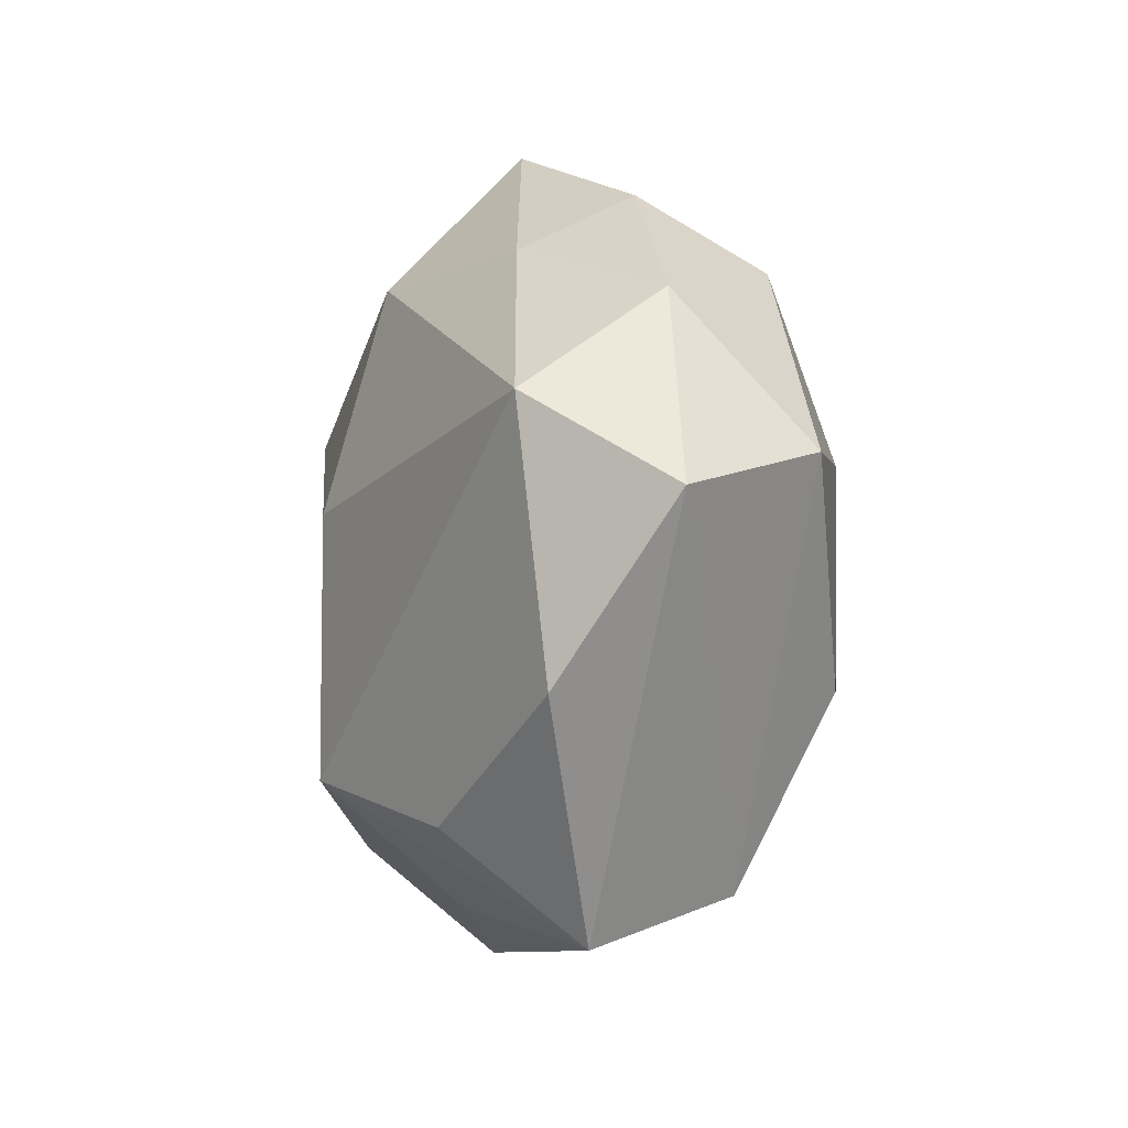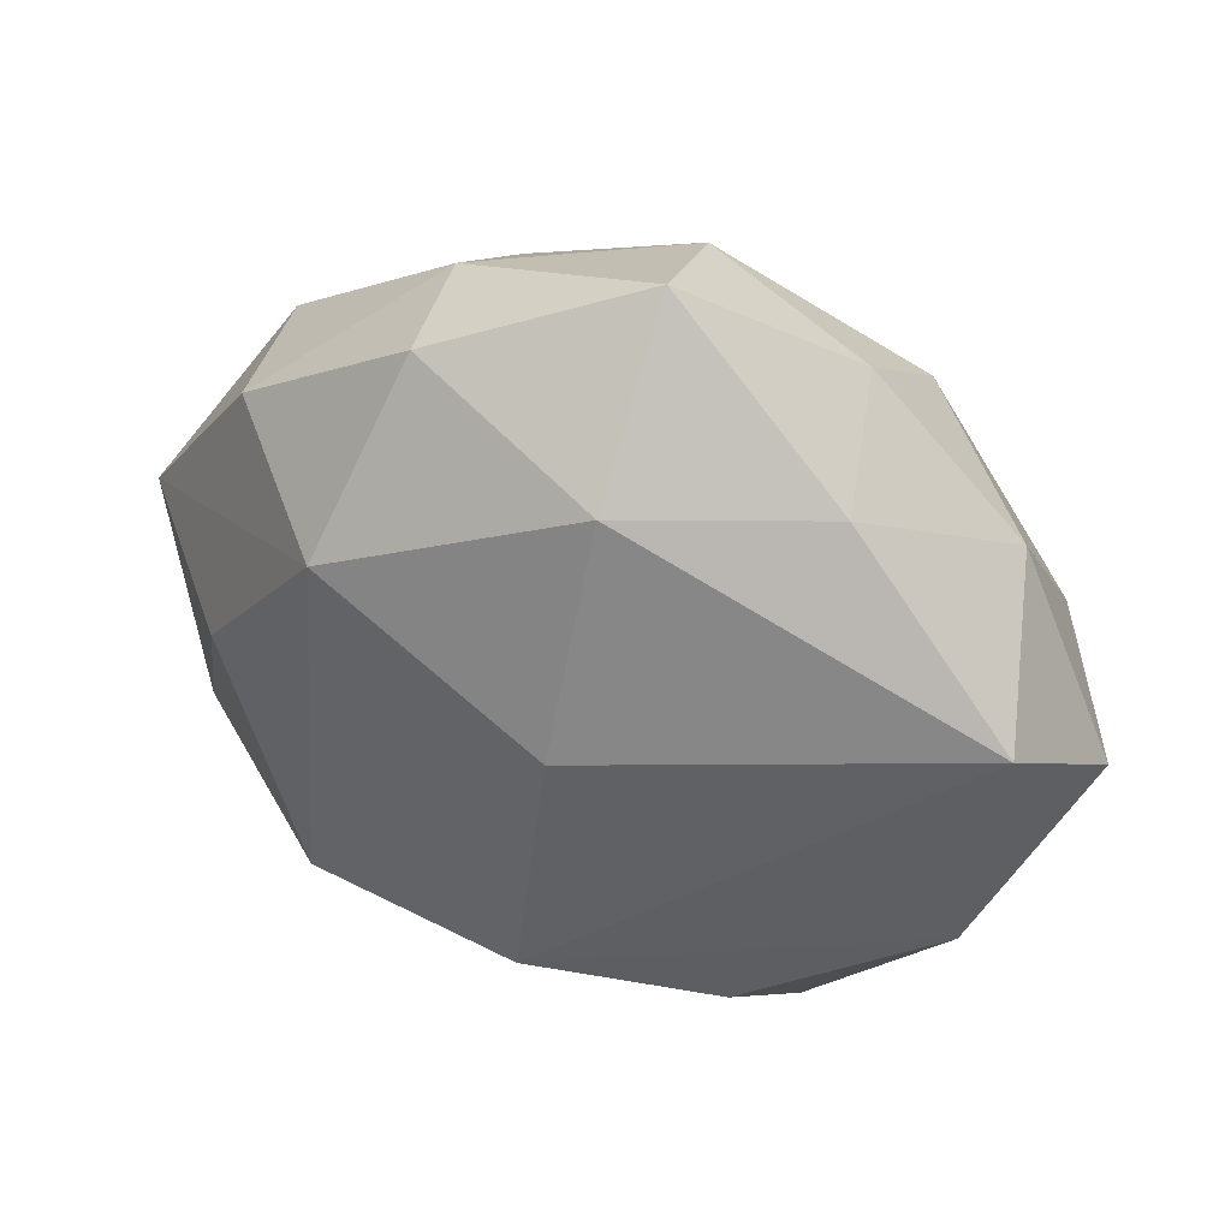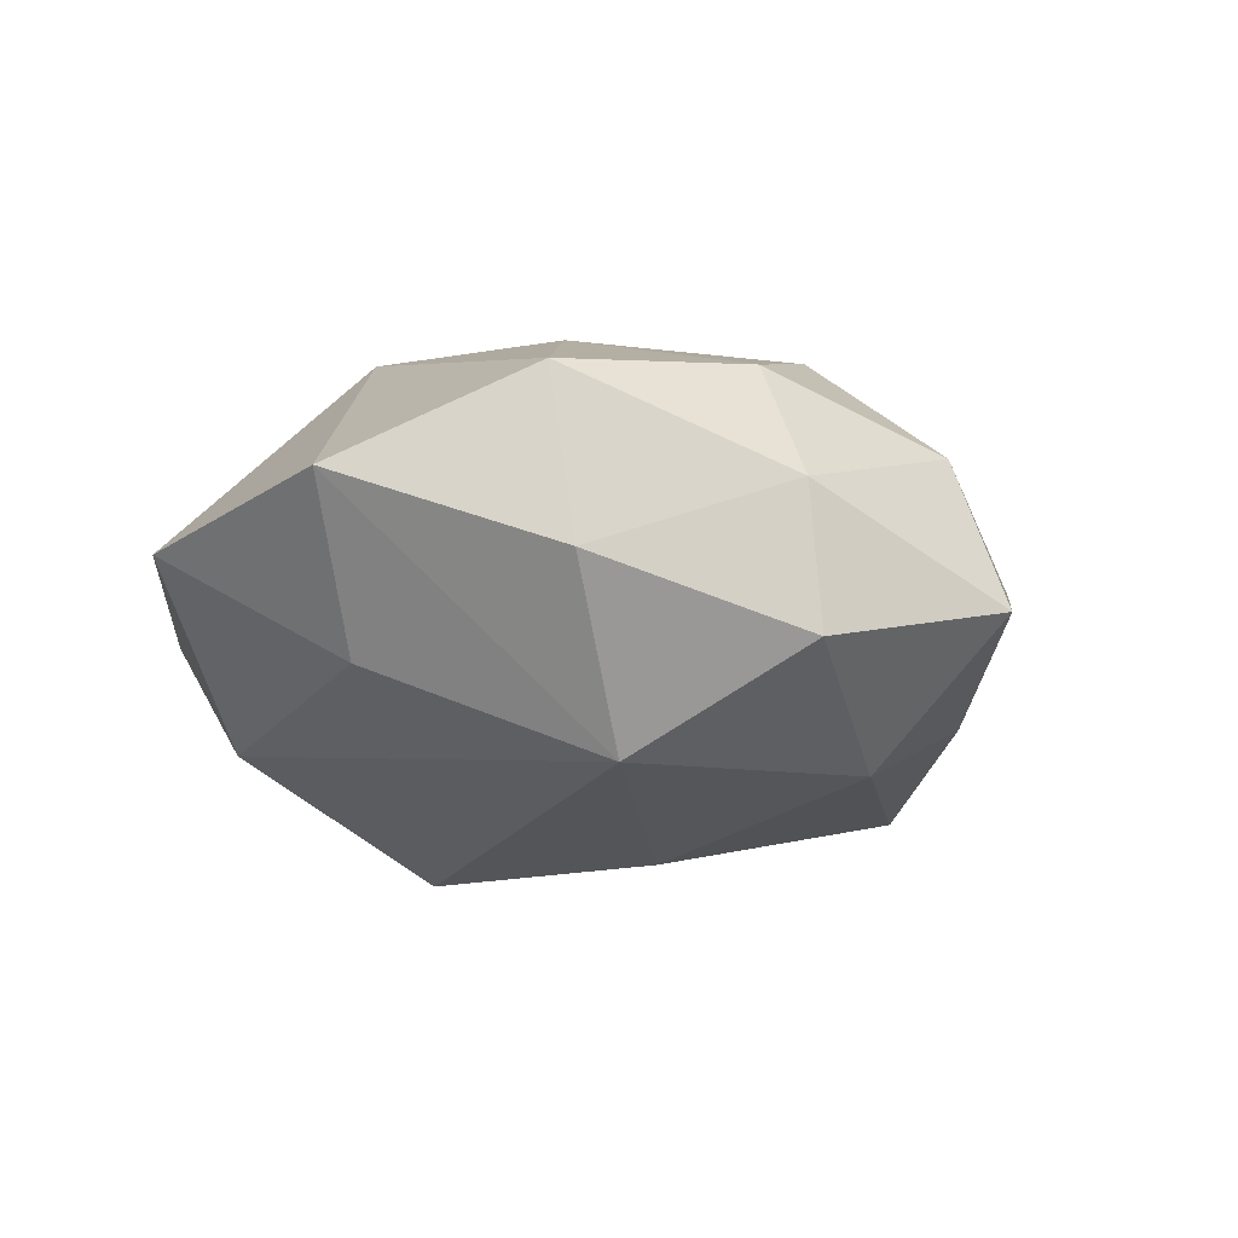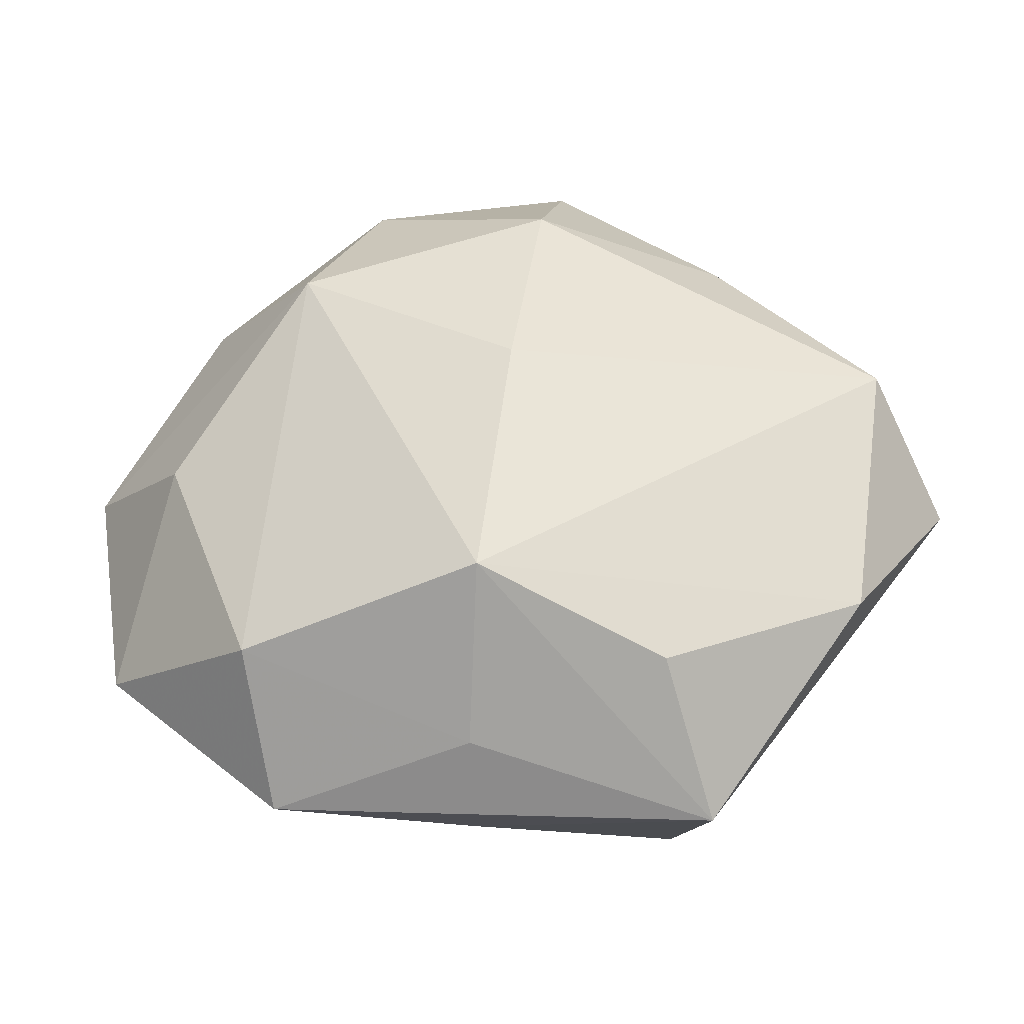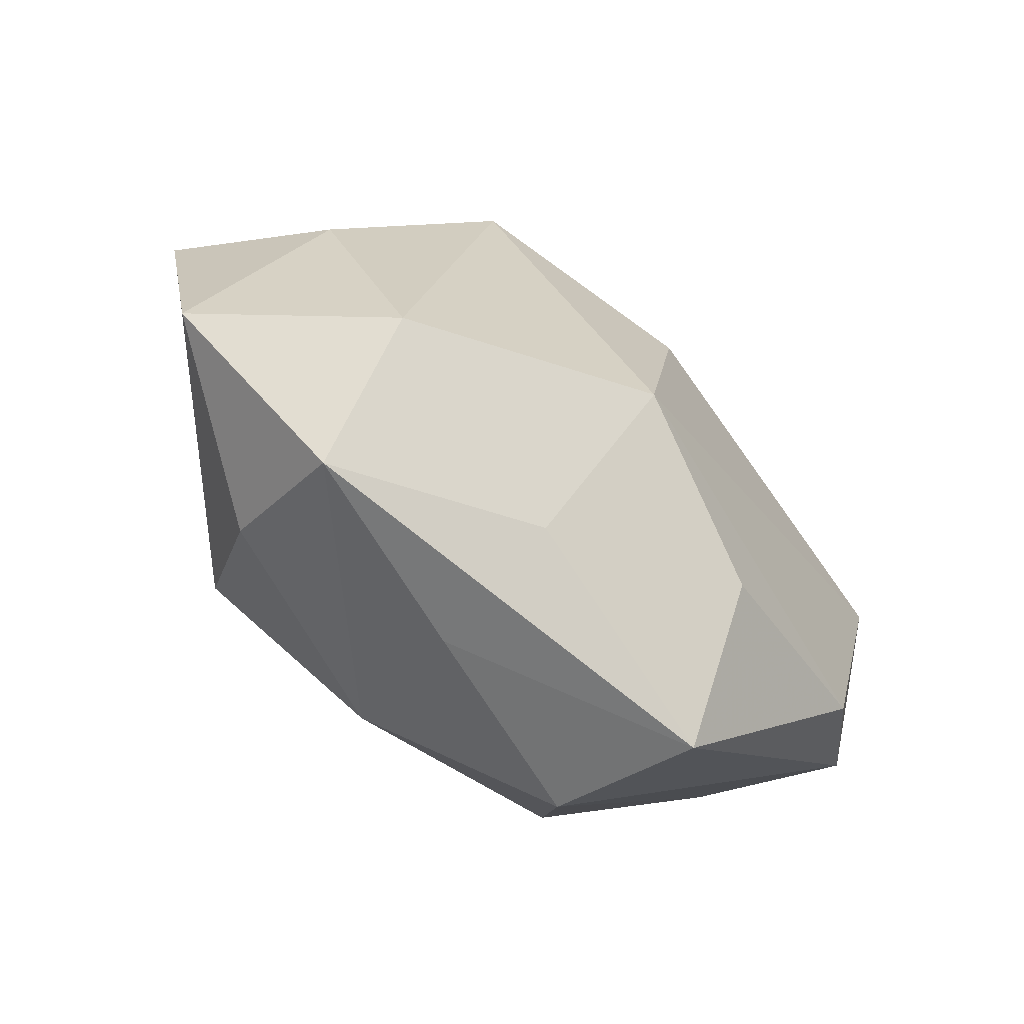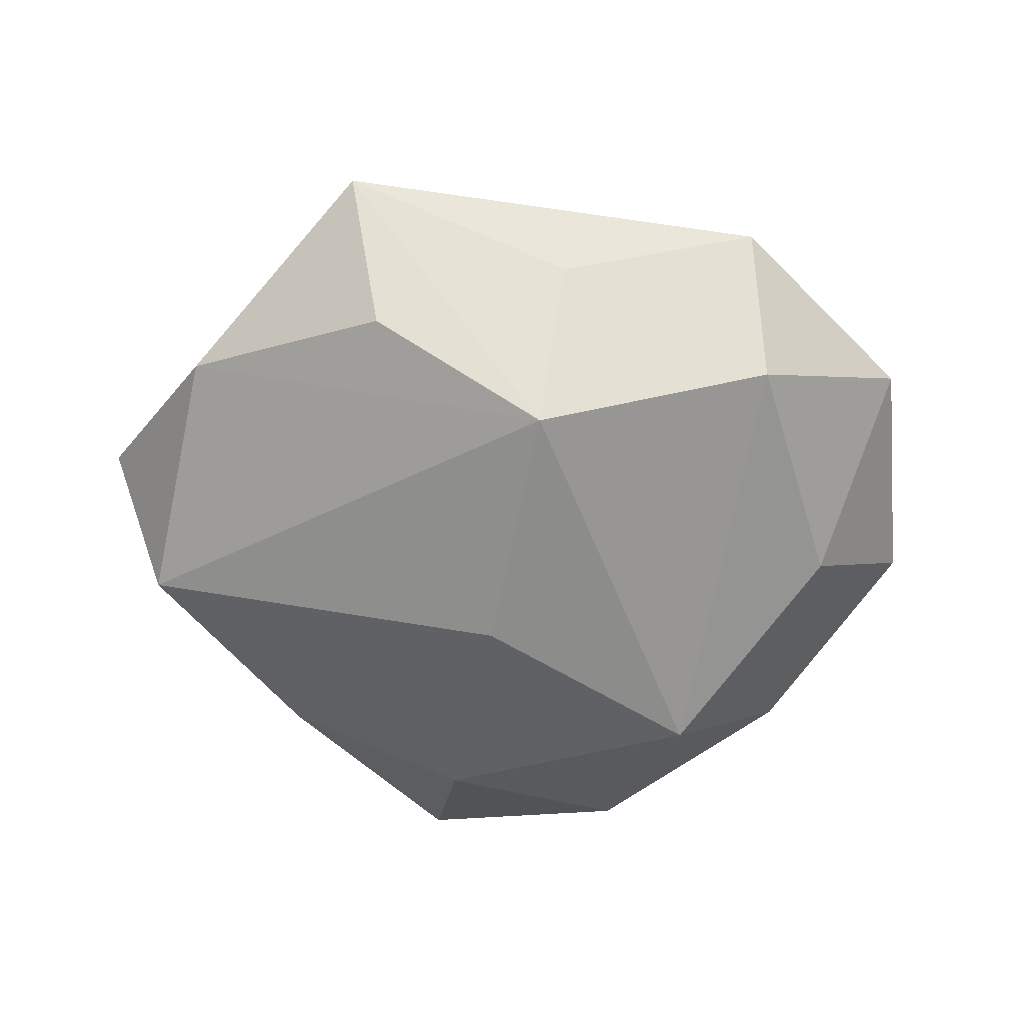
<metadata>
{"format":"obj","ext":"obj","renderer":"f3d","projection":"perspective","resolution":1024,"background":"white","views":[{"elev":-13.8,"azim":-103.7,"up":"+Y"},{"elev":38.6,"azim":-161.3,"up":"+Y"},{"elev":-18.1,"azim":128.8,"up":"+Z"},{"elev":-35.0,"azim":-175.1,"up":"+Y"},{"elev":-72.2,"azim":140.9,"up":"+Y"},{"elev":-63.7,"azim":-3.9,"up":"+Z"}]}
</metadata>
<code>
v 0.02033 0.04625 0.002947
v -0.003976 0.02949 0.02988
v -0.06218 -0.004147 -0.001291
v 0.03204 -0.04729 -0.00246
v -0.02622 0.0101 0.02931
v 0.0618 0.00727 0.001239
v -0.02717 -0.05227 -0.00364
v 0.0004228 -0.002741 0.03293
v 0.04634 0.0288 0.01371
v -0.03197 0.0334 -0.01389
v 0.02684 0.02348 -0.02882
v -0.04935 0.0239 0.0005738
v 0.004391 -0.03416 0.02655
v -0.05348 0.008393 -0.01884
v -0.007103 0.04862 0.01292
v 0.005326 -0.04619 0.007014
v -0.0335 0.0325 0.01824
v -0.05243 0.003763 0.01806
v -0.02211 -0.03751 -0.02111
v 0.004363 -0.04398 -0.01254
v -0.0297 0.04309 0.002012
v 0.03325 -0.03444 0.01552
v 0.0184 0.03821 0.01981
v 0.01832 0.04649 -0.01608
v -0.0284 -0.01979 0.02773
v -0.04856 -0.02571 -0.01372
v -0.008754 0.05562 -0.008074
v 0.00164 -0.02855 -0.0321
v 0.0435 0.0306 -0.008646
v 0.03426 -0.03274 -0.0202
v -0.02129 -0.0446 0.01635
v -0.002957 0.005682 -0.03316
v 0.0564 -0.02544 -0.0007932
v 0.04665 -0.0006919 -0.017
v -0.006733 0.03592 -0.02577
v 0.02562 0.01378 0.02736
v 0.02877 -0.01578 0.03079
f 10 27 35
f 35 14 10
f 10 14 12
f 35 27 24
f 24 11 35
f 30 11 34
f 11 6 34
f 17 5 2
f 23 36 9
f 2 36 23
f 20 4 7
f 30 4 20
f 12 14 3
f 14 26 3
f 3 26 7
f 7 31 3
f 28 26 14
f 28 11 30
f 30 20 28
f 28 20 7
f 29 6 11
f 11 24 29
f 9 6 29
f 22 4 33
f 33 4 30
f 30 34 33
f 33 34 6
f 25 31 13
f 13 4 22
f 12 17 21
f 21 10 12
f 27 10 21
f 15 17 2
f 2 23 15
f 27 21 15
f 15 21 17
f 1 23 9
f 1 24 27
f 27 15 1
f 1 15 23
f 9 29 1
f 1 29 24
f 18 17 12
f 12 3 18
f 5 17 18
f 25 5 18
f 18 31 25
f 18 3 31
f 32 14 35
f 32 28 14
f 35 11 32
f 11 28 32
f 7 26 19
f 19 28 7
f 26 28 19
f 4 13 16
f 16 13 31
f 7 4 16
f 16 31 7
f 37 36 2
f 37 13 22
f 37 33 6
f 22 33 37
f 37 6 9
f 9 36 37
f 2 5 8
f 8 37 2
f 8 5 25
f 25 13 8
f 13 37 8

</code>
